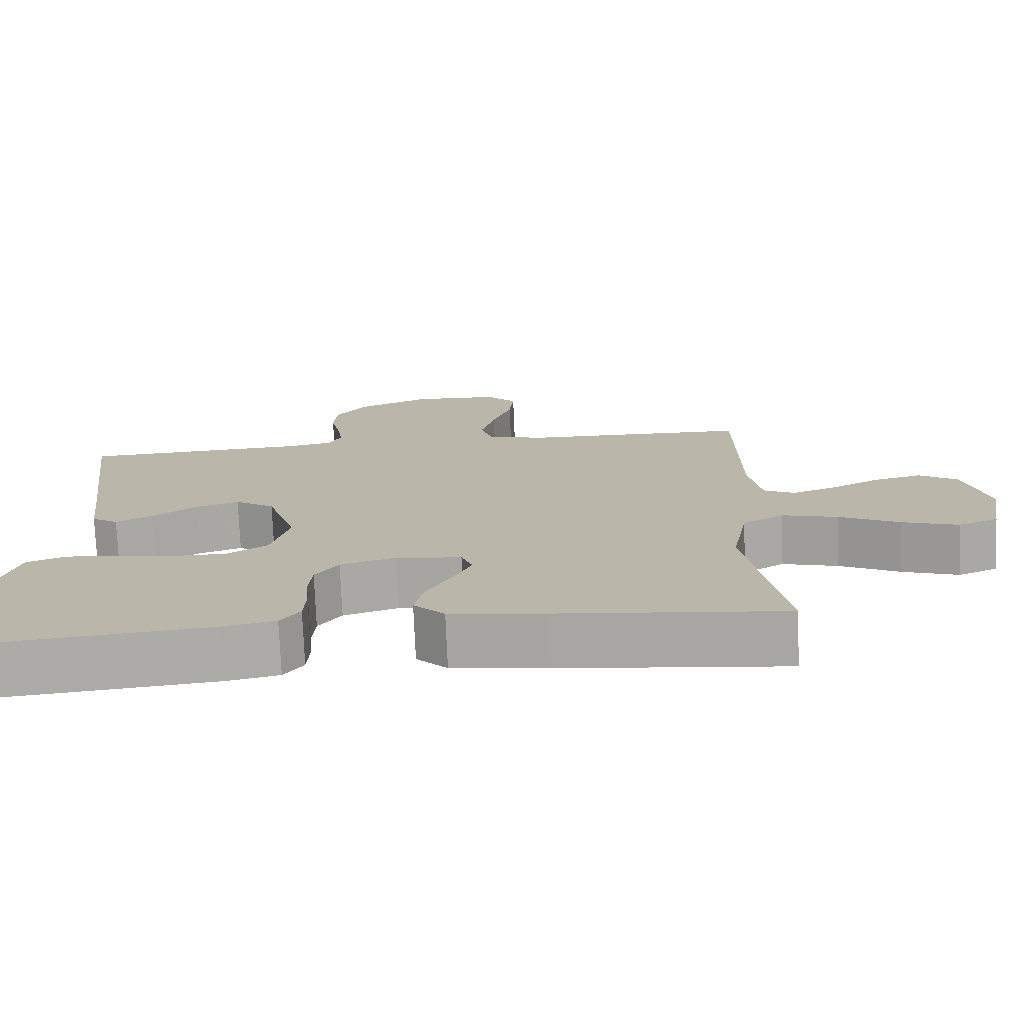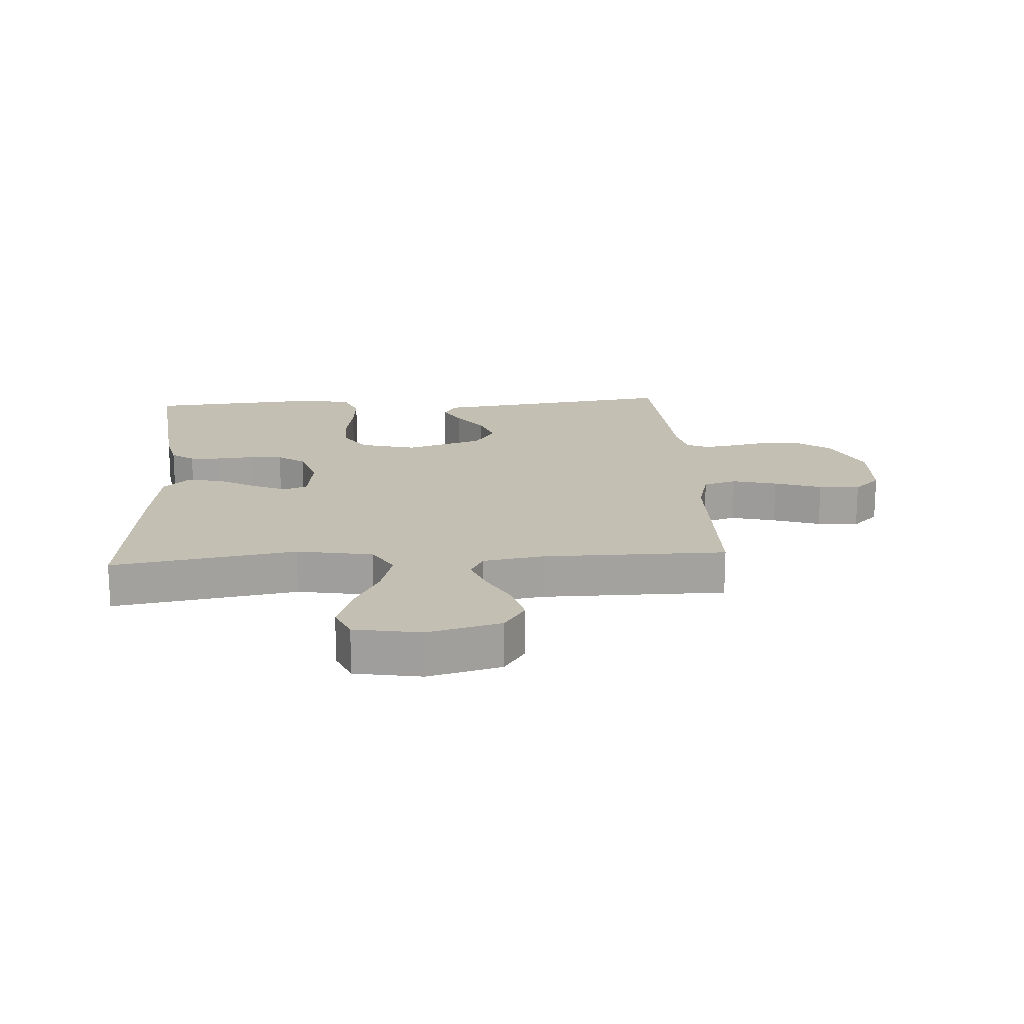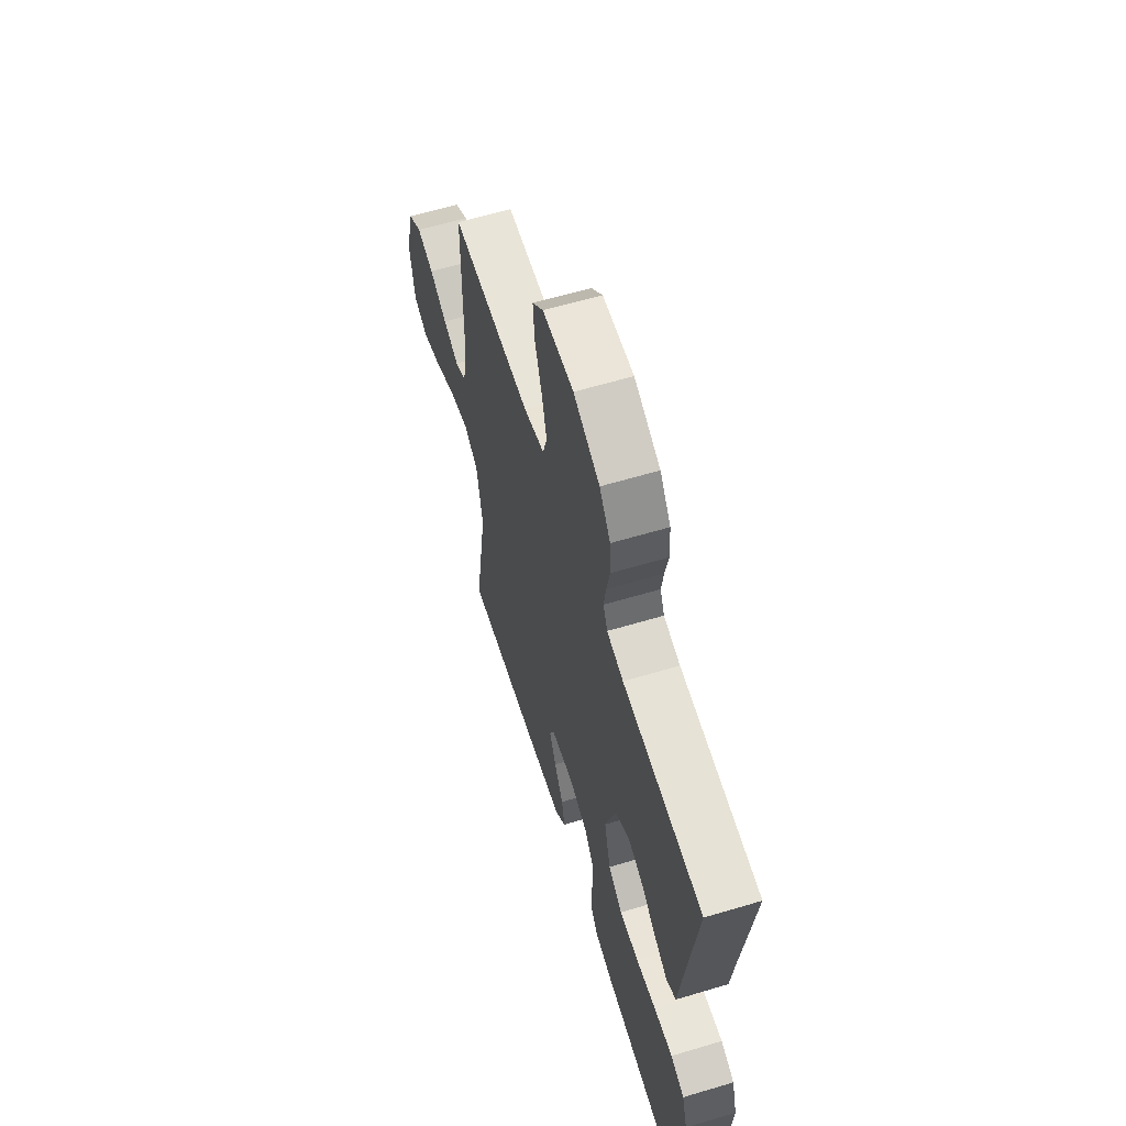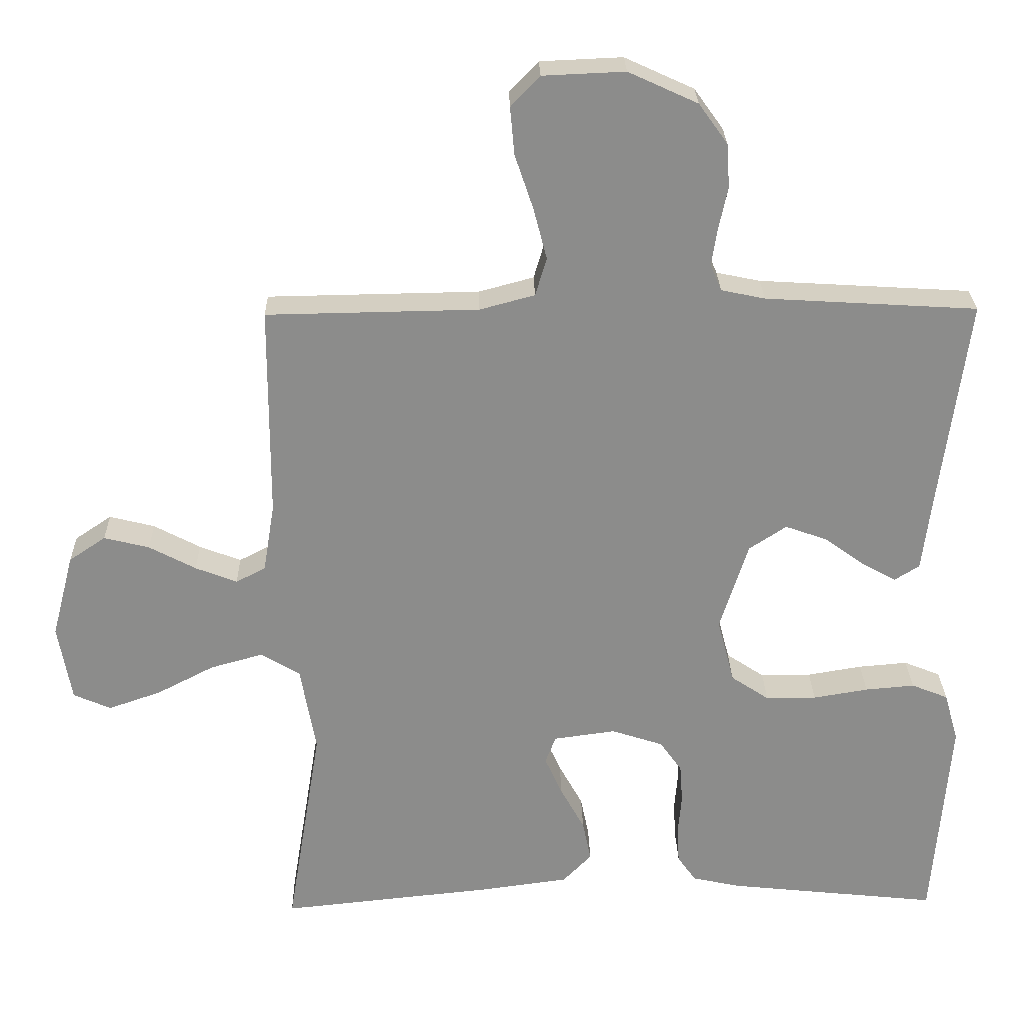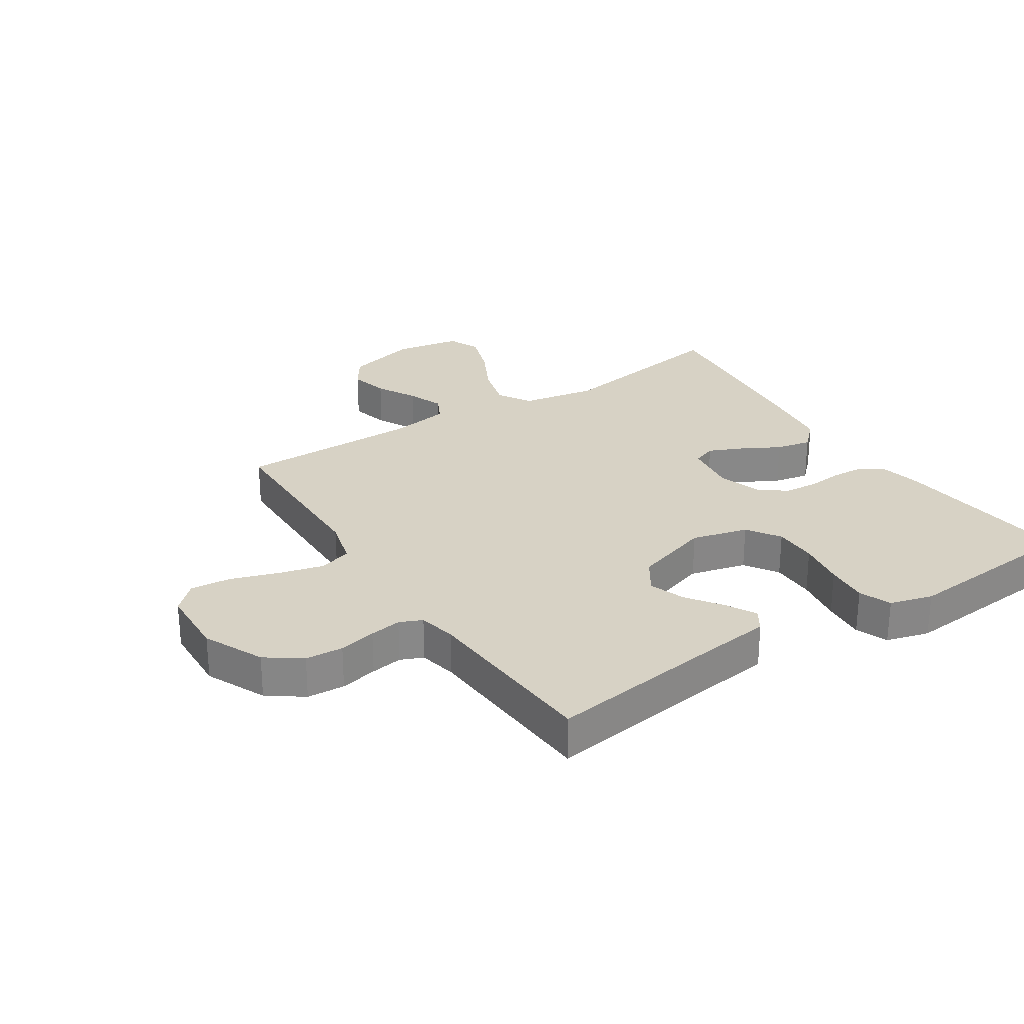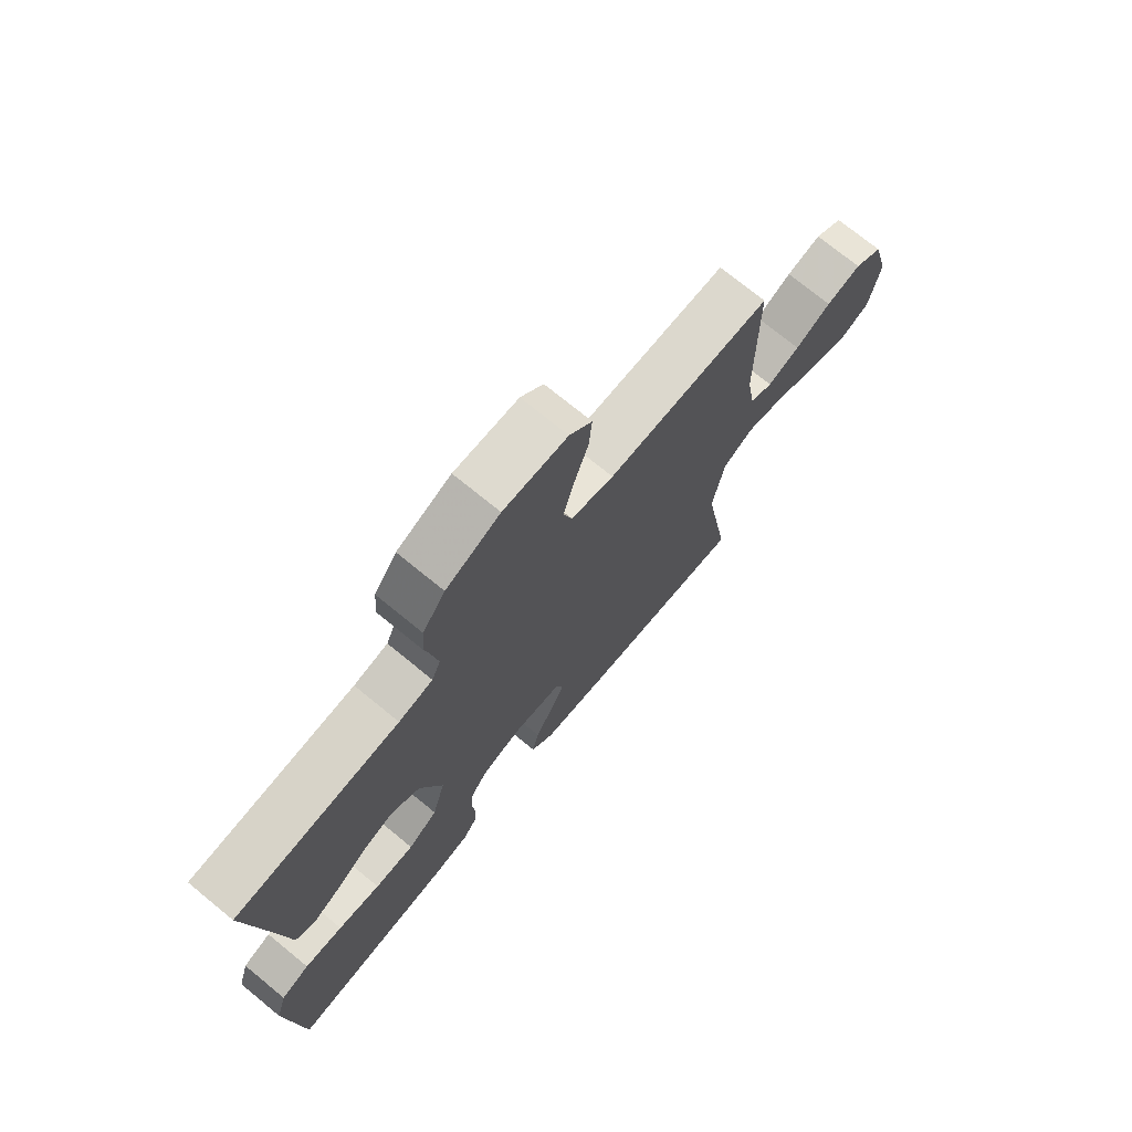
<metadata>
{"format":"obj","ext":"obj","renderer":"f3d","projection":"perspective","resolution":1024,"background":"white","views":[{"elev":-75.6,"azim":-177.6,"up":"+Z"},{"elev":17.8,"azim":-93.7,"up":"+Y"},{"elev":61.1,"azim":73.0,"up":"+Z"},{"elev":26.0,"azim":-1.3,"up":"+Z"},{"elev":27.5,"azim":56.9,"up":"+Y"},{"elev":73.3,"azim":129.3,"up":"+Z"}]}
</metadata>
<code>
v -0.5 0.07 -0.5
v -0.451 0.07 -0.2
v -0.473 0.07 -0.076
v -0.528 0.07 -0.043
v -0.603 0.07 -0.064
v -0.684 0.07 -0.106
v -0.759 0.07 -0.132
v -0.812 0.07 -0.109
v -0.831 0.07 0
v -0.8 0.07 0.119
v -0.748 0.07 0.154
v -0.684 0.07 0.138
v -0.618 0.07 0.103
v -0.559 0.07 0.08
v -0.517 0.07 0.102
v -0.501 0.07 0.2
v -0.5 0.07 0.5
v -0.2 0.07 0.505
v -0.122 0.07 0.526
v -0.106 0.07 0.58
v -0.125 0.07 0.653
v -0.151 0.07 0.73
v -0.157 0.07 0.797
v -0.116 0.07 0.84
v 0 0.07 0.845
v 0.098 0.07 0.8
v 0.139 0.07 0.743
v 0.143 0.07 0.681
v 0.13 0.07 0.62
v 0.122 0.07 0.568
v 0.138 0.07 0.531
v 0.2 0.07 0.518
v 0.5 0.07 0.5
v 0.46 0.07 0.2
v 0.447 0.07 0.094
v 0.412 0.07 0.072
v 0.363 0.07 0.099
v 0.306 0.07 0.14
v 0.247 0.07 0.161
v 0.194 0.07 0.126
v 0.154 0.07 0
v 0.178 0.07 -0.092
v 0.232 0.07 -0.128
v 0.304 0.07 -0.128
v 0.382 0.07 -0.115
v 0.452 0.07 -0.109
v 0.504 0.07 -0.13
v 0.524 0.07 -0.2
v 0.5 0.07 -0.5
v 0.2 0.07 -0.468
v 0.132 0.07 -0.453
v 0.106 0.07 -0.416
v 0.103 0.07 -0.364
v 0.108 0.07 -0.306
v 0.104 0.07 -0.251
v 0.073 0.07 -0.207
v 0 0.07 -0.183
v -0.088 0.07 -0.195
v -0.103 0.07 -0.234
v -0.078 0.07 -0.29
v -0.044 0.07 -0.352
v -0.032 0.07 -0.41
v -0.073 0.07 -0.452
v -0.2 0.07 -0.469
v -0.5 0 -0.5
v -0.451 0 -0.2
v -0.473 0 -0.076
v -0.528 0 -0.043
v -0.603 0 -0.064
v -0.684 0 -0.106
v -0.759 0 -0.132
v -0.812 0 -0.109
v -0.831 0 0
v -0.8 0 0.119
v -0.748 0 0.154
v -0.684 0 0.138
v -0.618 0 0.103
v -0.559 0 0.08
v -0.517 0 0.102
v -0.501 0 0.2
v -0.5 0 0.5
v -0.2 0 0.505
v -0.122 0 0.526
v -0.106 0 0.58
v -0.125 0 0.653
v -0.151 0 0.73
v -0.157 0 0.797
v -0.116 0 0.84
v 0 0 0.845
v 0.098 0 0.8
v 0.139 0 0.743
v 0.143 0 0.681
v 0.13 0 0.62
v 0.122 0 0.568
v 0.138 0 0.531
v 0.2 0 0.518
v 0.5 0 0.5
v 0.46 0 0.2
v 0.447 0 0.094
v 0.412 0 0.072
v 0.363 0 0.099
v 0.306 0 0.14
v 0.247 0 0.161
v 0.194 0 0.126
v 0.154 0 0
v 0.178 0 -0.092
v 0.232 0 -0.128
v 0.304 0 -0.128
v 0.382 0 -0.115
v 0.452 0 -0.109
v 0.504 0 -0.13
v 0.524 0 -0.2
v 0.5 0 -0.5
v 0.2 0 -0.468
v 0.132 0 -0.453
v 0.106 0 -0.416
v 0.103 0 -0.364
v 0.108 0 -0.306
v 0.104 0 -0.251
v 0.073 0 -0.207
v 0 0 -0.183
v -0.088 0 -0.195
v -0.103 0 -0.234
v -0.078 0 -0.29
v -0.044 0 -0.352
v -0.032 0 -0.41
v -0.073 0 -0.452
v -0.2 0 -0.469
f 63 64 1 2
f 60 61 62 63
f 59 60 63 2
f 58 59 2 3
f 57 58 3 4
f 51 52 53 54
f 51 54 55
f 50 51 55
f 49 50 55
f 48 49 55 56
f 44 45 46 47
f 43 44 47 48
f 35 36 37 38
f 34 35 38 39
f 32 33 34 39
f 31 32 39 40
f 26 27 28 29
f 26 29 30
f 25 26 30
f 21 22 23 24
f 20 21 24 25
f 19 20 25 30
f 16 17 18
f 15 16 18 19
f 10 11 12 13
f 10 13 14
f 9 10 14
f 8 9 14
f 5 6 7 8
f 4 5 8 14
f 57 4 14 15
f 43 48 56 57
f 42 43 57 15
f 30 31 40 41
f 15 19 30 41
f 15 41 42
f 66 65 128 127
f 127 126 125 124
f 66 127 124 123
f 67 66 123 122
f 68 67 122 121
f 118 117 116 115
f 119 118 115
f 119 115 114
f 119 114 113
f 120 119 113 112
f 111 110 109 108
f 112 111 108 107
f 102 101 100 99
f 103 102 99 98
f 103 98 97 96
f 104 103 96 95
f 93 92 91 90
f 94 93 90
f 94 90 89
f 88 87 86 85
f 89 88 85 84
f 94 89 84 83
f 82 81 80
f 83 82 80 79
f 77 76 75 74
f 78 77 74
f 78 74 73
f 78 73 72
f 72 71 70 69
f 78 72 69 68
f 79 78 68 121
f 121 120 112 107
f 79 121 107 106
f 105 104 95 94
f 105 94 83 79
f 106 105 79
f 1 65 66 2
f 2 66 67 3
f 3 67 68 4
f 4 68 69 5
f 5 69 70 6
f 6 70 71 7
f 7 71 72 8
f 8 72 73 9
f 9 73 74 10
f 10 74 75 11
f 11 75 76 12
f 12 76 77 13
f 13 77 78 14
f 14 78 79 15
f 15 79 80 16
f 16 80 81 17
f 17 81 82 18
f 18 82 83 19
f 19 83 84 20
f 20 84 85 21
f 21 85 86 22
f 22 86 87 23
f 23 87 88 24
f 24 88 89 25
f 25 89 90 26
f 26 90 91 27
f 27 91 92 28
f 28 92 93 29
f 29 93 94 30
f 30 94 95 31
f 31 95 96 32
f 32 96 97 33
f 33 97 98 34
f 34 98 99 35
f 35 99 100 36
f 36 100 101 37
f 37 101 102 38
f 38 102 103 39
f 39 103 104 40
f 40 104 105 41
f 41 105 106 42
f 42 106 107 43
f 43 107 108 44
f 44 108 109 45
f 45 109 110 46
f 46 110 111 47
f 47 111 112 48
f 48 112 113 49
f 49 113 114 50
f 50 114 115 51
f 51 115 116 52
f 52 116 117 53
f 53 117 118 54
f 54 118 119 55
f 55 119 120 56
f 56 120 121 57
f 57 121 122 58
f 58 122 123 59
f 59 123 124 60
f 60 124 125 61
f 61 125 126 62
f 62 126 127 63
f 63 127 128 64
f 64 128 65 1

</code>
